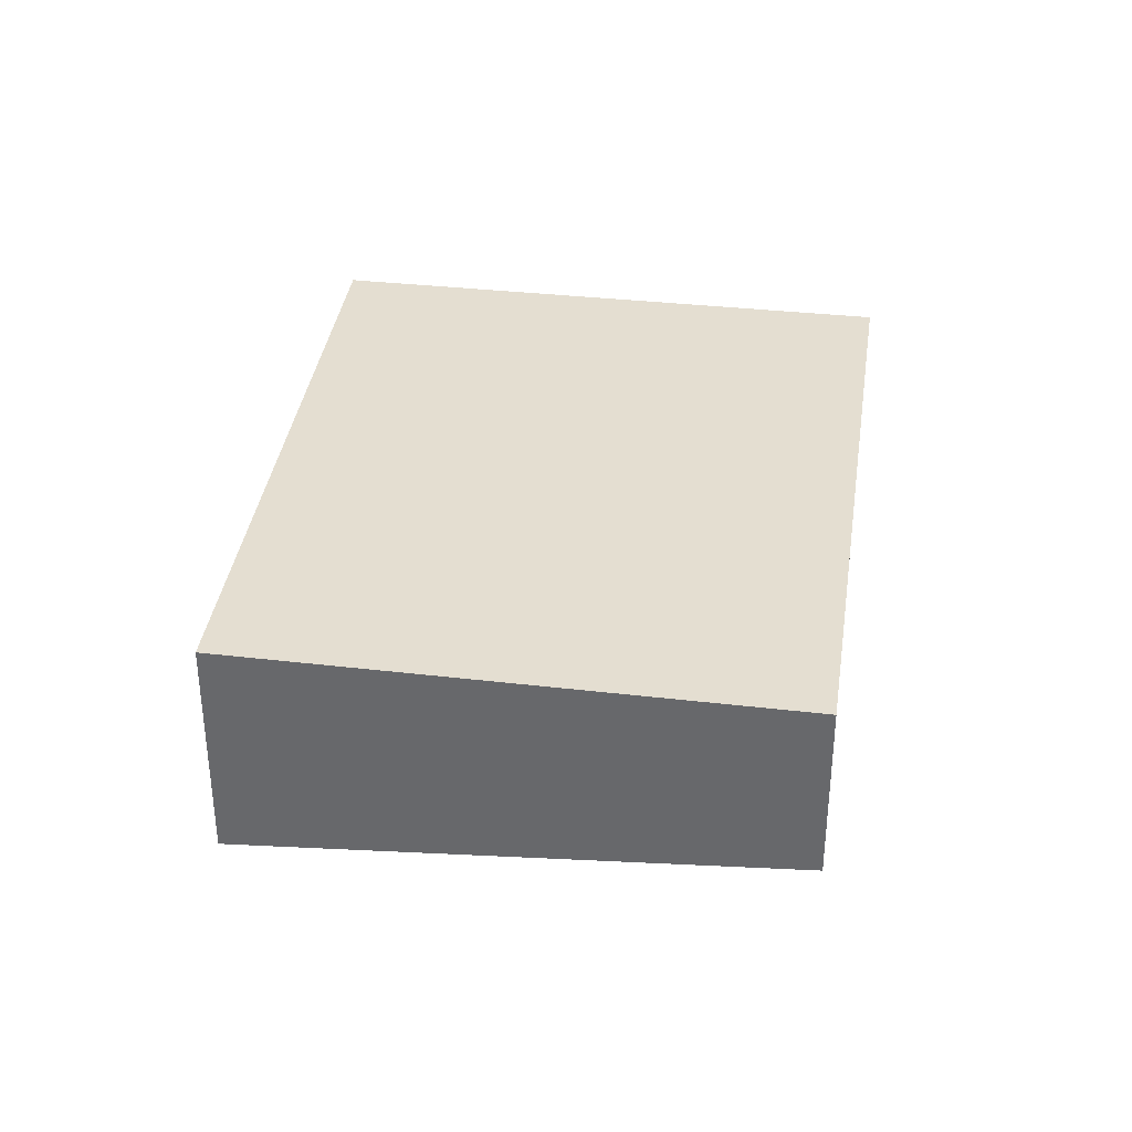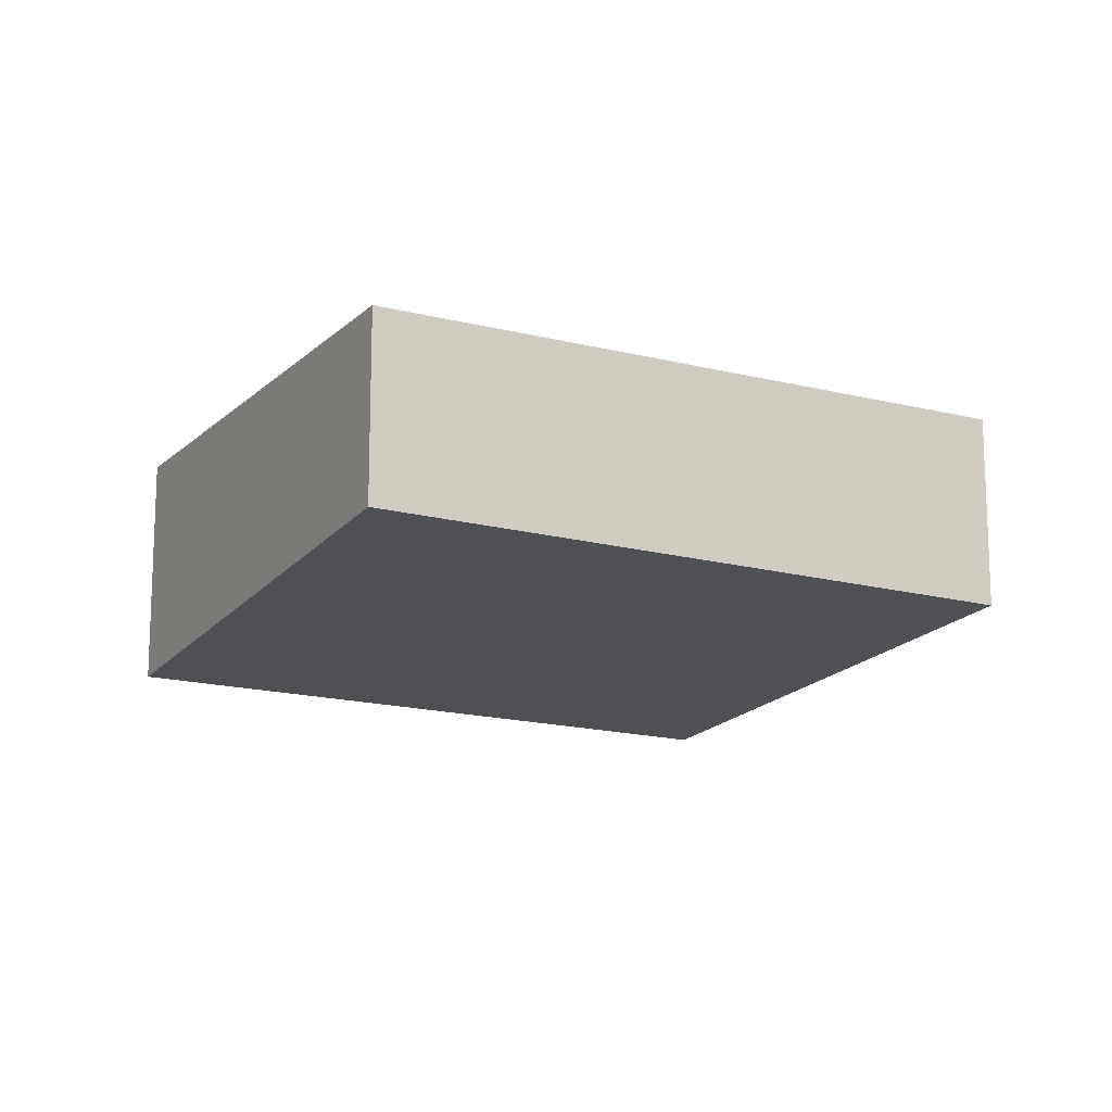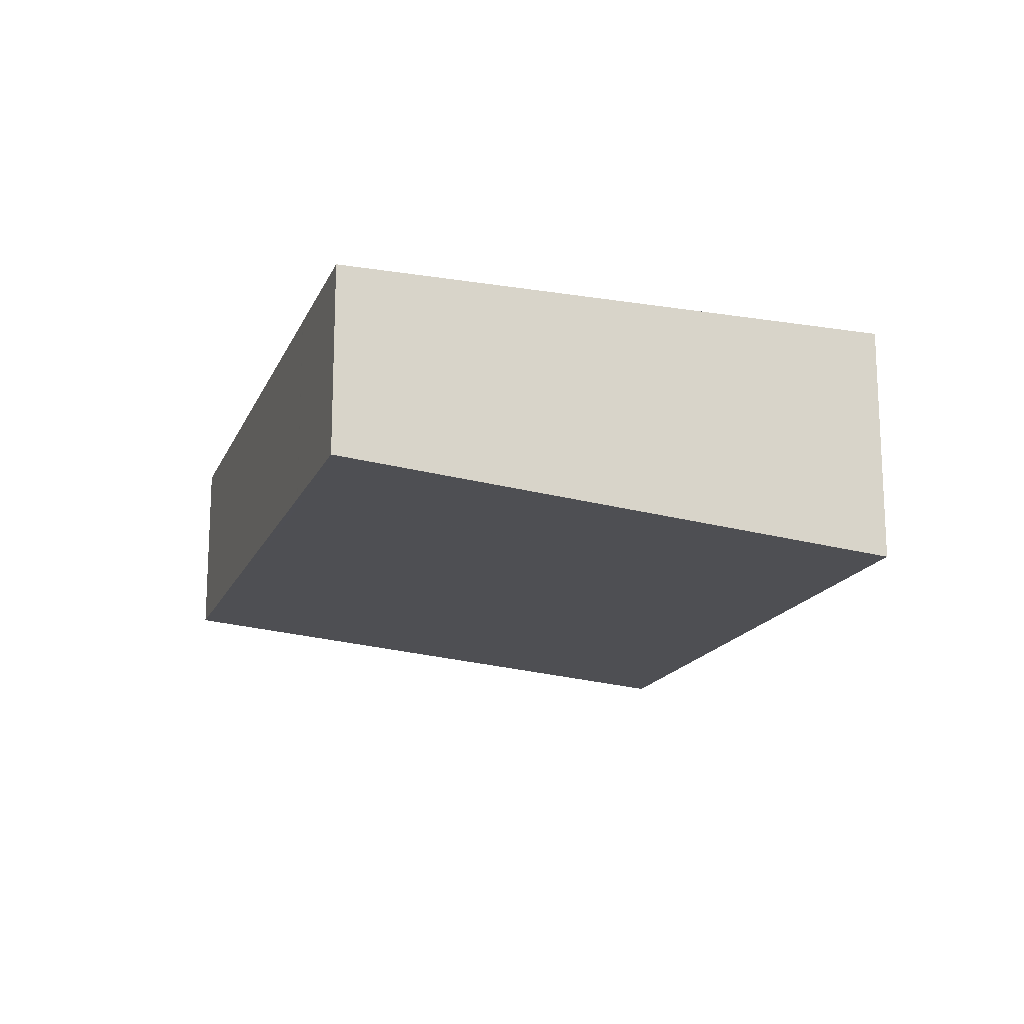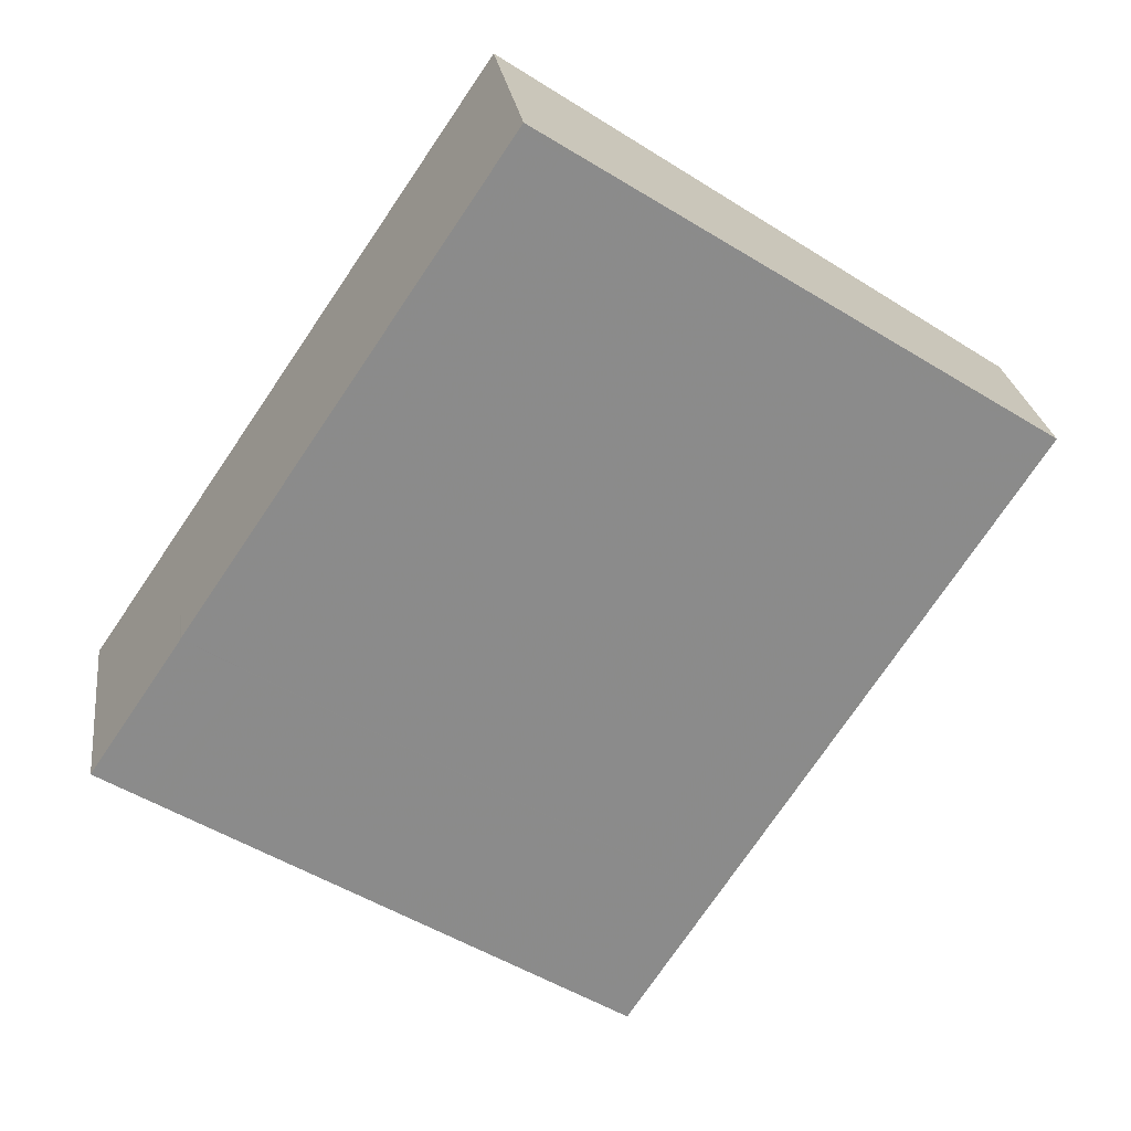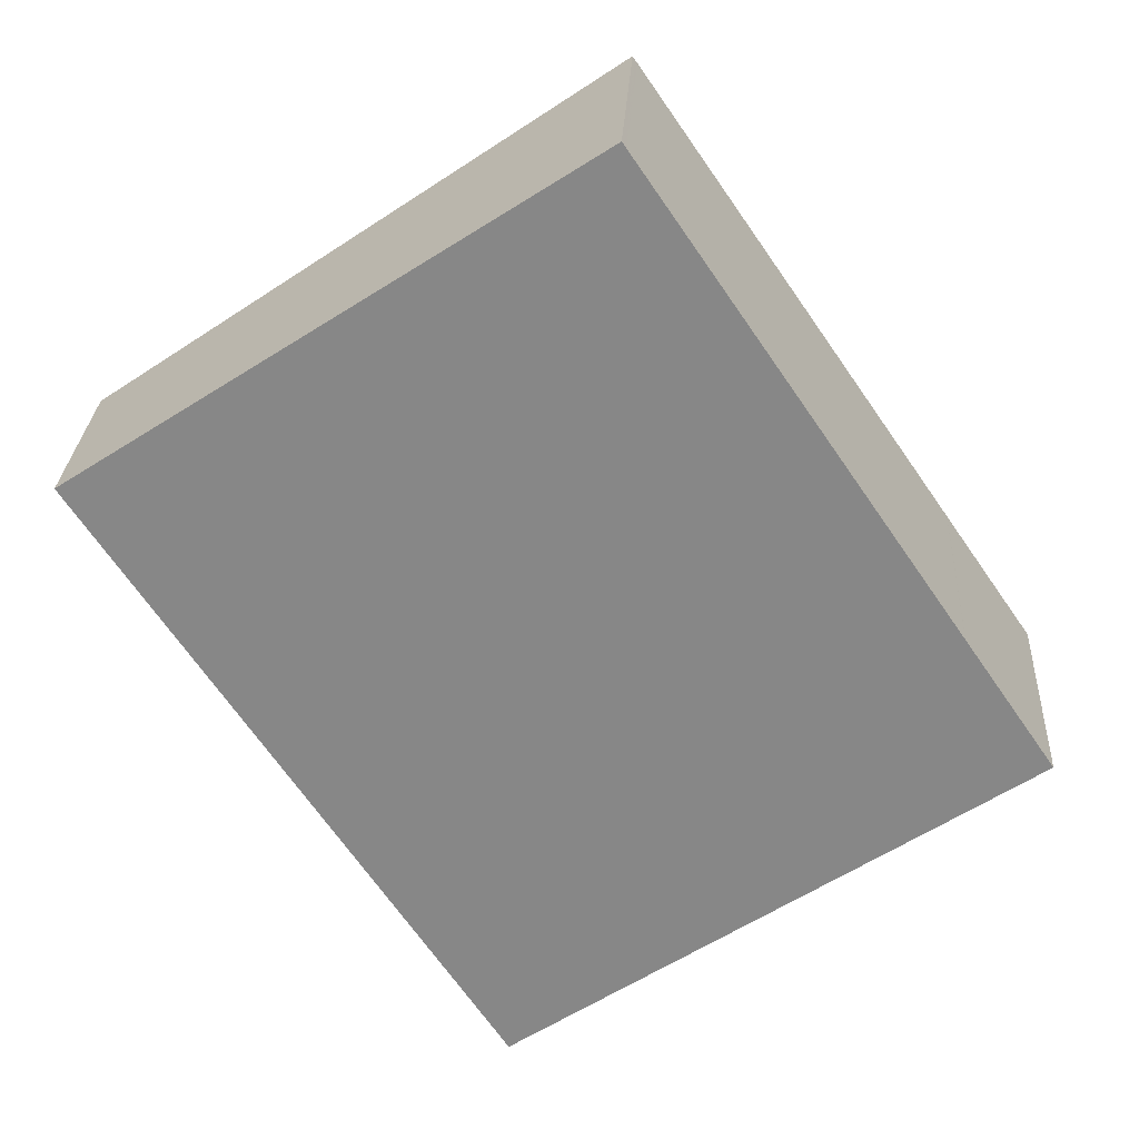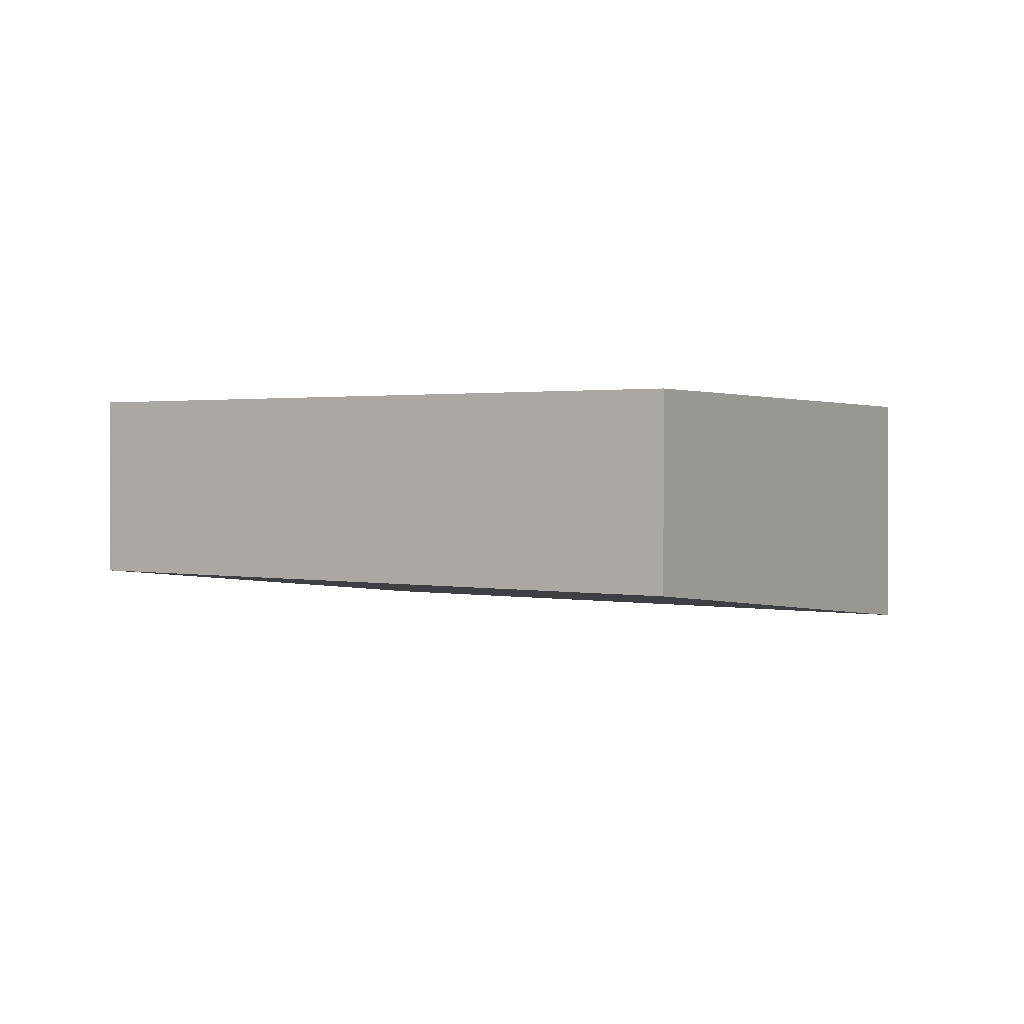
<metadata>
{"format":"obj","ext":"obj","renderer":"f3d","projection":"perspective","resolution":1024,"background":"white","views":[{"elev":36.4,"azim":-137.9,"up":"+Z"},{"elev":-14.4,"azim":-85.2,"up":"+Z"},{"elev":-17.6,"azim":16.1,"up":"+Z"},{"elev":24.4,"azim":172.7,"up":"+Y"},{"elev":27.2,"azim":3.3,"up":"+Y"},{"elev":0.8,"azim":-25.1,"up":"+Z"}]}
</metadata>
<code>
v 344.6 -329.1 -0.9484
v 346.2 -331.4 -0.9903
v 344.2 -332.7 -0.7936
v 342.7 -330.4 -0.7534
v 346 -331.5 -0.9739
v 344.5 -329.2 -0.934
v 345.7 -331 -0.9651
v 343.9 -332.2 -0.7848
v 345.8 -330.9 -0.981
v 344.3 -332.7 -0.7955
v 343.9 -332.2 -0.7867
v 342.7 -330.4 -0.7553
v 342.7 -330.4 -0.7561
v 342.7 -330.4 -0.7541
v 344.5 -329.2 -0.9345
v 342.9 -330.7 -0.7605
v 342.9 -330.7 -0.7585
v 344.7 -329.5 -0.9388
v 343.3 -331.4 -0.77
v 343.3 -331.4 -0.772
v 345.1 -330.2 -0.9506
v 344.6 -329.6 -0.9289
v 345 -330.2 -0.9413
v 345.6 -331.1 -0.9565
v 343.7 -331.1 -0.8028
v 343.2 -330.5 -0.7912
v 344.2 -332 -0.8175
v 344.2 -332 -0.8174
v 343.9 -332.2 -0.7867
v 345.6 -331.1 -0.9565
v 344.6 -329.1 -0.9488
v 344.8 -329.4 -0.9534
v 345.3 -330.1 -0.9658
v 344.4 -329.3 -0.9238
v 344.4 -329.3 -0.9243
v 345.9 -331.6 -0.9658
v 343 -330.2 -0.7868
v 343 -330.2 -0.7861
v 344.6 -332.5 -0.8263
v 343.9 -332.2 -0.7848
v 345.7 -331 -0.9651
v 345.8 -330.9 -0.981
v 344.6 -329.1 -0.9488
v 344.6 -329.1 -0.9484
v 344.6 -329.1 0
v 344.6 -329.1 0
v 346 -331.5 -0.9739
v 346.2 -331.4 -0.9903
v 346.2 -331.4 -1.11e-16
v 346 -331.5 0
v 343.9 -332.2 -0.7848
v 344.2 -332.7 -0.7936
v 344.2 -332.7 0
v 343.9 -332.2 0
v 342.7 -330.4 -0.7553
v 342.7 -330.4 -0.7534
v 342.7 -330.4 0
v 342.7 -330.4 -1.11e-16
v 345.9 -331.6 -0.9658
v 346 -331.5 -0.9739
v 346 -331.5 0
v 345.9 -331.6 0
v 344.6 -329.1 -0.9484
v 344.5 -329.2 -0.934
v 344.5 -329.2 -1.11e-16
v 344.6 -329.1 0
v 343.9 -332.2 -0.7848
v 343.9 -332.2 -0.7848
v 343.9 -332.2 0
v 343.9 -332.2 0
v 346.2 -331.4 -0.9903
v 345.8 -330.9 -0.981
v 345.8 -330.9 0
v 346.2 -331.4 -1.11e-16
v 344.2 -332.7 -0.7936
v 344.3 -332.7 -0.7955
v 344.3 -332.7 0
v 344.2 -332.7 0
v 343 -330.2 -0.7861
v 342.7 -330.4 -0.7553
v 342.7 -330.4 -1.11e-16
v 343 -330.2 0
v 342.7 -330.4 -0.7534
v 342.7 -330.4 -0.7541
v 342.7 -330.4 0
v 342.7 -330.4 0
v 342.7 -330.4 -0.7541
v 342.9 -330.7 -0.7585
v 342.9 -330.7 0
v 342.7 -330.4 0
v 342.9 -330.7 -0.7585
v 343.3 -331.4 -0.77
v 343.3 -331.4 0
v 342.9 -330.7 0
v 344.8 -329.4 -0.9534
v 344.6 -329.1 -0.9488
v 344.6 -329.1 0
v 344.8 -329.4 0
v 345.3 -330.1 -0.9658
v 344.8 -329.4 -0.9534
v 344.8 -329.4 0
v 345.3 -330.1 0
v 345.8 -330.9 -0.981
v 345.3 -330.1 -0.9658
v 345.3 -330.1 0
v 345.8 -330.9 0
v 344.5 -329.2 -0.934
v 344.4 -329.3 -0.9238
v 344.4 -329.3 1.11e-16
v 344.5 -329.2 -1.11e-16
v 344.6 -332.5 -0.8263
v 345.9 -331.6 -0.9658
v 345.9 -331.6 0
v 344.6 -332.5 0
v 344.4 -329.3 -0.9238
v 343 -330.2 -0.7861
v 343 -330.2 0
v 344.4 -329.3 1.11e-16
v 344.3 -332.7 -0.7955
v 344.6 -332.5 -0.8263
v 344.6 -332.5 0
v 344.3 -332.7 0
v 343.3 -331.4 -0.77
v 343.9 -332.2 -0.7848
v 343.9 -332.2 0
v 343.3 -331.4 0
v 345.8 -330.9 -0.981
v 345.8 -330.9 -0.981
v 345.8 -330.9 0
v 345.8 -330.9 0
v 344.6 -329.1 0
v 346.2 -331.4 0
v 344.2 -332.7 0
v 342.7 -330.4 0
f 15 6 1 31
f 38 34 35 37
f 27 24 36 39
f 9 2 5 7
f 10 3 8 11
f 14 4 12 13
f 17 14 13 16
f 37 35 22 26
f 40 19 20 29
f 28 25 23 30
f 19 17 16 20
f 26 22 23 25
f 22 18 21 23
f 30 23 21 41
f 25 20 16 26
f 29 20 25 28
f 28 27 11 29
f 30 24 27 28
f 18 15 31 32
f 41 21 33 42
f 21 18 32 33
f 34 6 15 35
f 24 7 5 36
f 35 15 18 22
f 37 13 12 38
f 39 10 11 27
f 26 16 13 37
f 29 11 8 40
f 41 7 24 30
f 42 9 7 41
f 44 45 46 43
f 48 49 50 47
f 52 53 54 51
f 56 57 58 55
f 60 61 62 59
f 64 65 66 63
f 68 69 70 67
f 72 73 74 71
f 76 77 78 75
f 80 81 82 79
f 84 85 86 83
f 88 89 90 87
f 92 93 94 91
f 96 97 98 95
f 100 101 102 99
f 104 105 106 103
f 108 109 110 107
f 112 113 114 111
f 116 117 118 115
f 120 121 122 119
f 124 125 126 123
f 128 129 130 127
f 132 133 134 131

</code>
